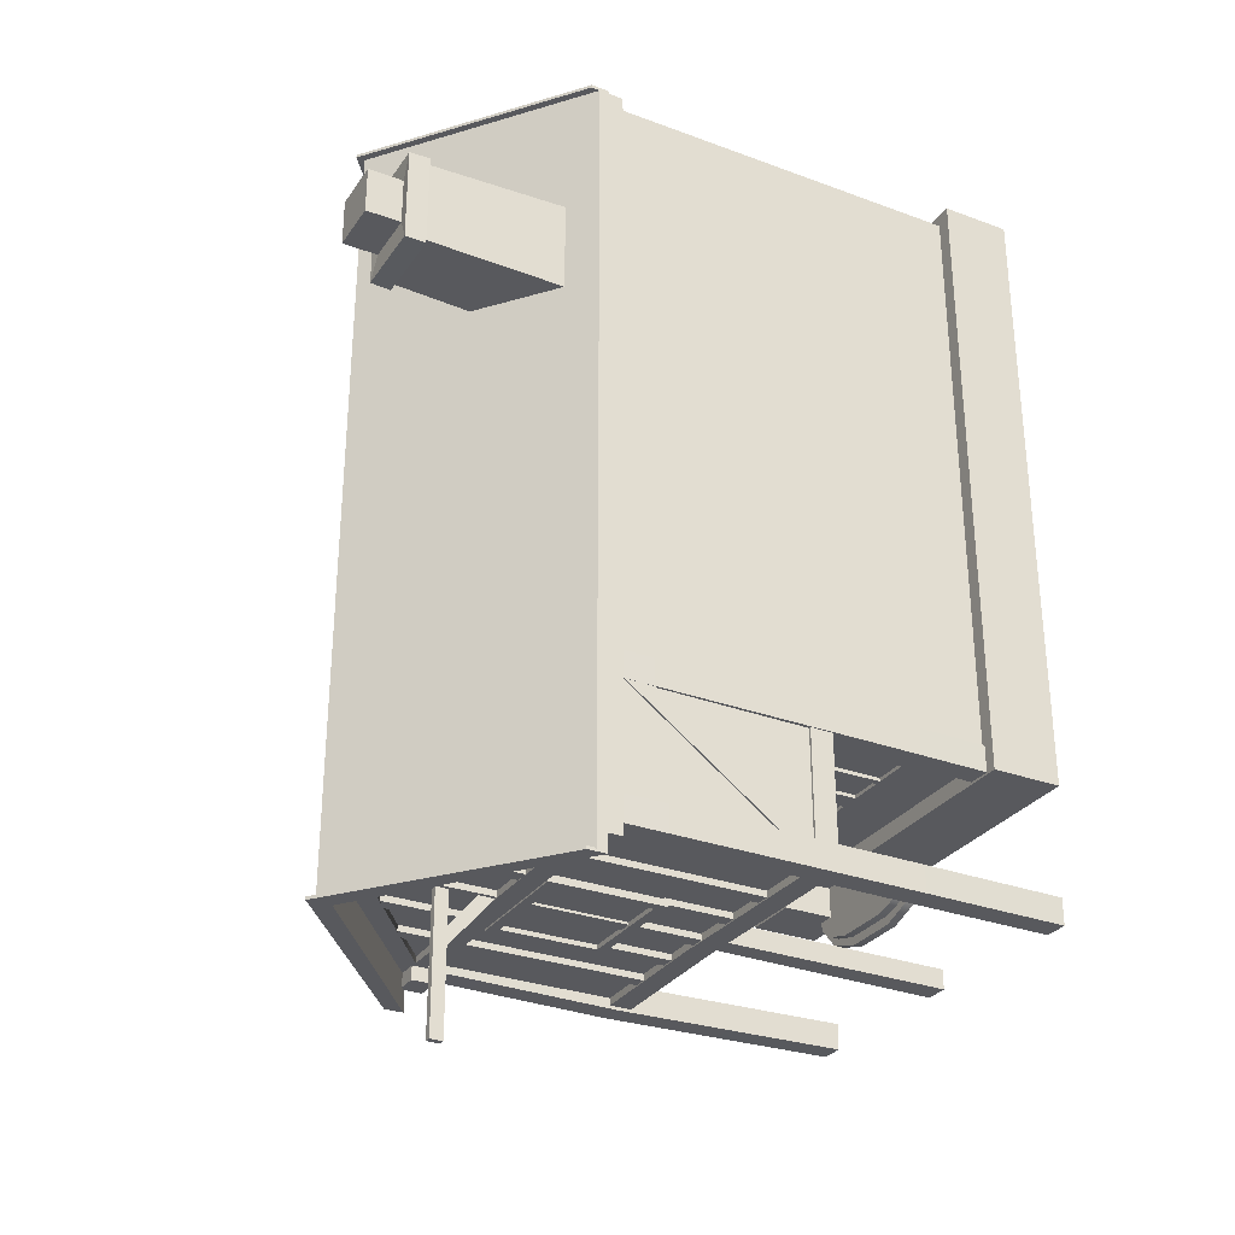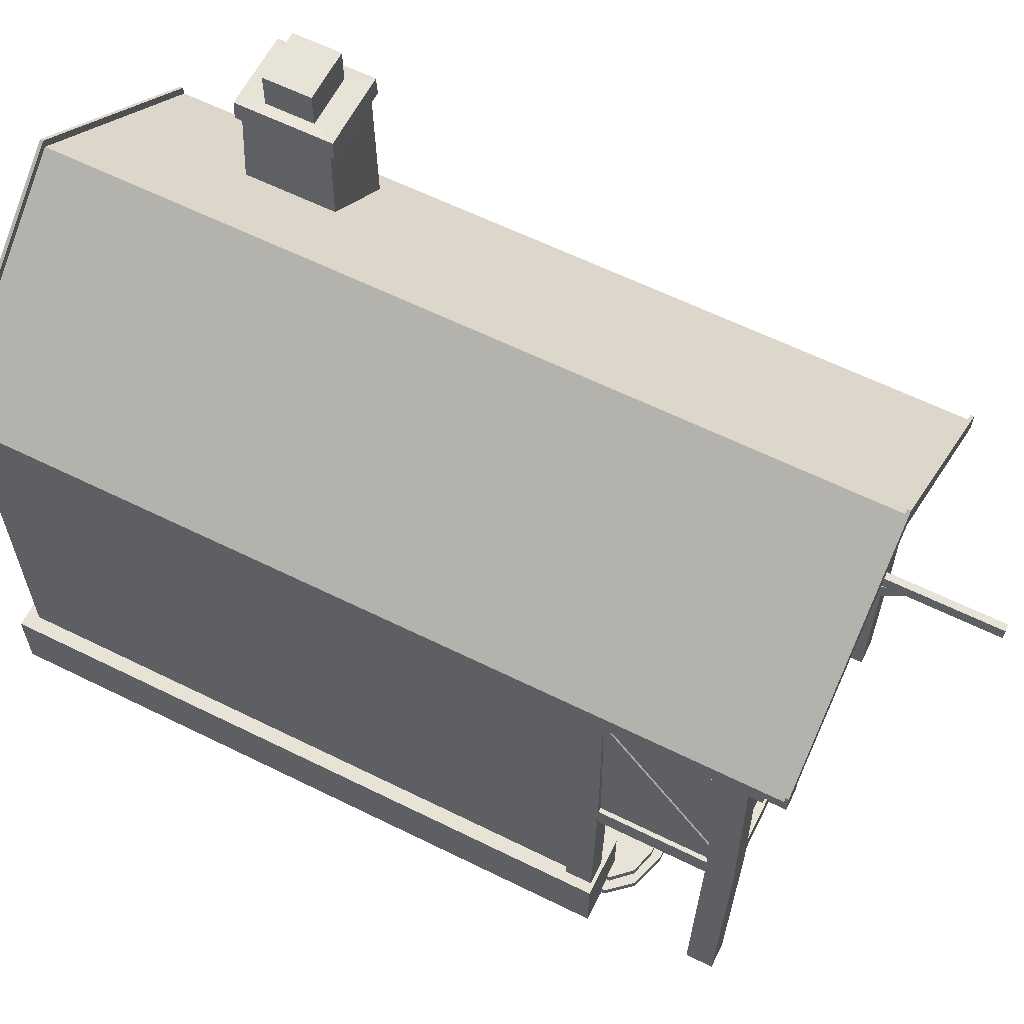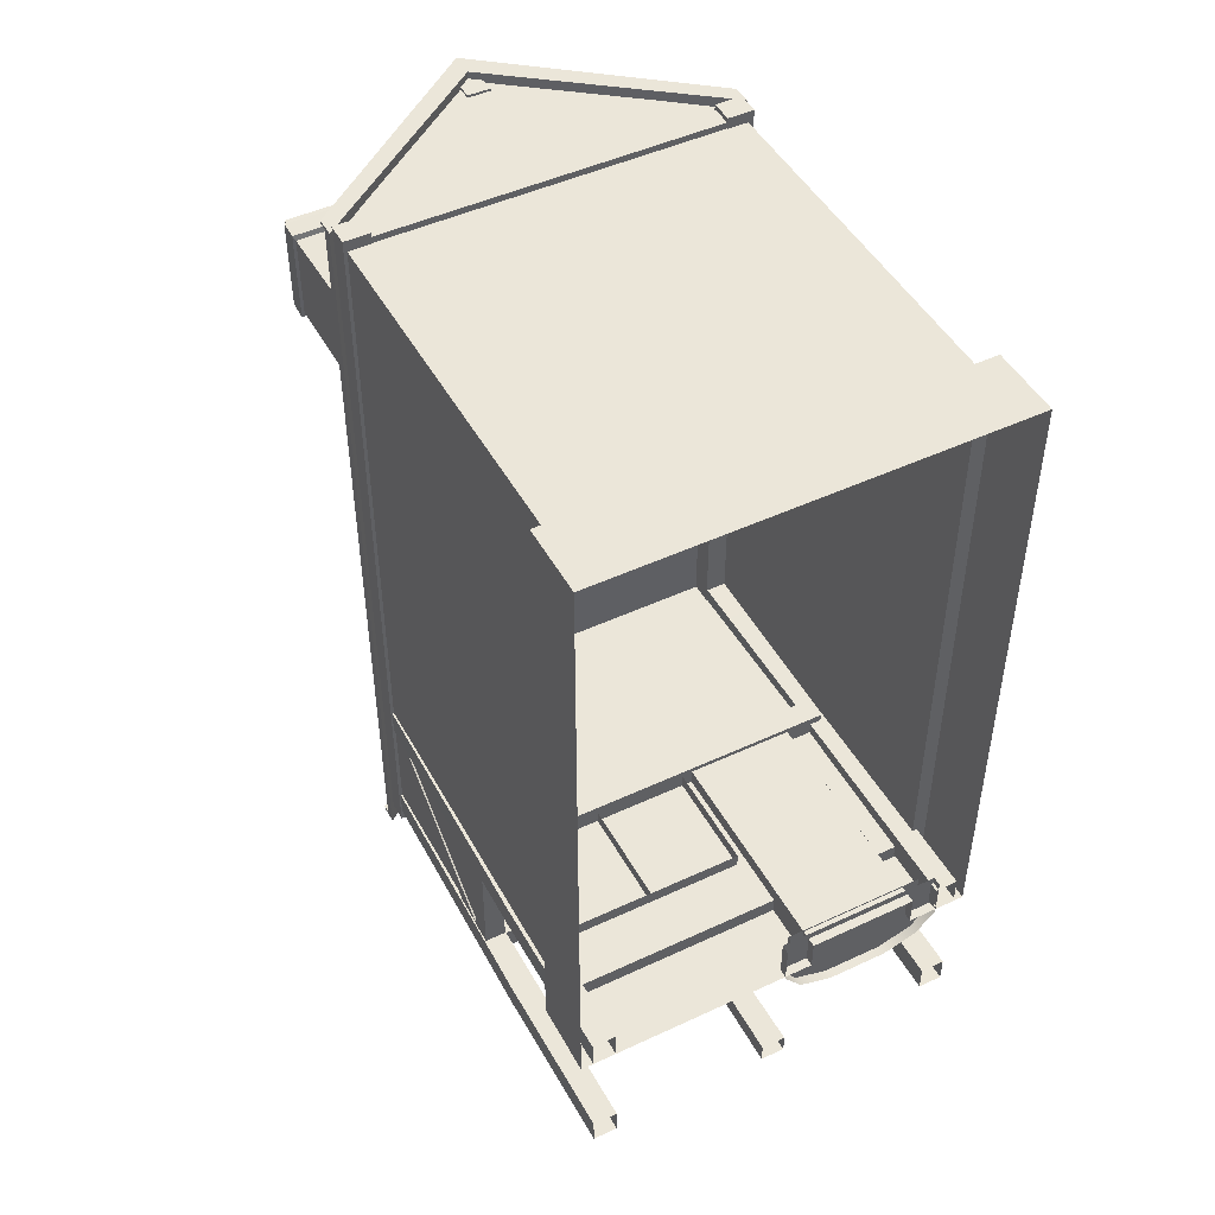
<metadata>
{"format":"obj","ext":"obj","renderer":"f3d","projection":"perspective","resolution":1024,"background":"white","views":[{"elev":-29.9,"azim":-118.3,"up":"+Z"},{"elev":61.6,"azim":116.7,"up":"+Y"},{"elev":47.5,"azim":-27.7,"up":"+Z"}]}
</metadata>
<code>
v  167.7 -74.56 -269
v  167.7 105.8 -269
v  -167.4 105.8 -269
v  -167.4 -74.56 -269
v  167.7 105.8 -146.8
v  167.7 -74.56 -146.8
v  -167.4 -74.56 -146.8
v  -167.6 105.8 -146.8
v  0.1617 248.4 -269
v  174.7 110.3 -303.9
v  174.7 110.3 390.2
v  0.2311 248.4 390.2
v  0.2311 248.4 -303.9
v  -174.5 110.5 390.2
v  -174.5 110.5 -303.9
v  0.3462 235.2 -305.3
v  0.3457 256.2 -305.3
v  -174.3 118.3 -305.3
v  -174.3 101.4 -305.3
v  174.8 101.2 -305.3
v  174.8 118.1 -305.3
v  0.3457 256.2 -302.5
v  -174.3 118.3 -302.5
v  -174.3 101.4 -302.5
v  0.3462 235.2 -302.5
v  174.8 101.2 -302.5
v  174.8 118.1 -302.5
v  0.2313 235.4 -303.9
v  0.2311 235.4 390.2
v  174.7 101.3 390.2
v  174.7 101.3 -303.9
v  -174.5 101.5 -303.9
v  -174.5 101.5 390.2
v  174.7 110.3 390.2
v  174.7 110.3 -303.9
v  -174.5 110.5 -303.9
v  0.3463 235.2 388.8
v  0.3459 256.2 388.8
v  -174.3 118.3 388.8
v  -174.3 101.4 388.8
v  174.8 101.2 388.8
v  174.8 118.1 388.8
v  0.3459 256.2 391.6
v  -174.3 118.3 391.6
v  -174.3 101.4 391.6
v  0.3463 235.2 391.6
v  174.8 101.2 391.6
v  174.8 118.1 391.6
v  180.3 -298.6 -163.2
v  180.3 -298.6 393.8
v  180.3 -236.3 393.8
v  180.3 -236.3 -163.2
v  167.6 -236.3 382.8
v  167.6 -236.3 -149.2
v  -180.3 -236.3 -163.2
v  -180.3 -236.3 393.8
v  -180.3 -298.6 393.8
v  -180.3 -298.6 -163.2
v  -167.6 -236.3 -149.2
v  -167.6 -236.3 382.8
v  32.68 -298.6 -163.2
v  32.68 -236.3 -163.2
v  128.1 -236.3 -163.2
v  128.1 -298.6 -163.2
v  32.68 -236.3 -149.2
v  128.1 -236.3 -149.2
v  32.68 -298.6 -149.4
v  32.68 -236.3 -149.4
v  128.1 -236.3 -149.4
v  128.1 -298.6 -149.4
v  32.68 -298.6 -135.5
v  32.68 -236.3 -135.5
v  128.1 -236.3 -135.5
v  128.1 -298.6 -135.5
v  167.6 105.8 382.8
v  167.7 105.8 -149.2
v  167.6 -236.3 382.8
v  -167.5 105.8 -149.2
v  -167.6 105.8 382.8
v  32.75 -92.56 -149.2
v  128.2 -92.56 -149.2
v  32.68 -236.3 -135.4
v  32.75 -92.56 -135.4
v  128.2 -92.56 -135.4
v  128.1 -236.3 -135.4
v  155.5 -80.71 -259.8
v  155.5 70.04 -152
v  169.1 70.04 -152
v  169.1 -80.71 -259.8
v  169.1 95.73 -152
v  169.1 -53.89 -259.8
v  155.5 95.73 -152
v  155.5 -53.89 -259.8
v  -150.8 -74.36 -148.5
v  -150.8 -74.36 -260.7
v  -150.8 -94.36 -260.7
v  -150.8 -94.36 -148.5
v  -169.4 -94.36 -260.7
v  -169.4 -94.36 -148.5
v  -169.4 -74.36 -260.7
v  -169.4 -74.36 -148.5
v  -169.8 -299.1 -277.8
v  -148.4 -299.1 -277.8
v  -149.8 -145.5 -277.8
v  -171.1 -145.5 -277.8
v  -169.8 -299.1 -254.4
v  -171.1 -145.5 -254.4
v  -148.4 -299.1 -254.4
v  -149.8 -145.5 -254.4
v  -169 87.93 -276.1
v  -151.1 87.93 -276.1
v  -169 87.93 -252.7
v  -151.1 87.93 -252.7
v  171.3 -299.1 -275.6
v  171.3 -299.1 -252.2
v  172.4 -81.99 -254.9
v  172.4 -81.99 -278.3
v  150 -299.1 -275.6
v  151.1 -81.99 -278.3
v  150 -299.1 -252.2
v  151.1 -81.99 -254.9
v  171.1 87.93 -275.6
v  171.1 87.93 -252.2
v  150.4 87.93 -275.6
v  150.4 87.93 -252.2
v  166.1 89.07 -258.8
v  166.1 89.07 -274.9
v  1.314 211.9 -274.9
v  1.314 211.9 -258.8
v  167.7 111.1 -274.9
v  1.314 236.7 -274.9
v  -163.4 89.07 -258.8
v  -163.4 89.07 -274.9
v  -165 111.1 -274.9
v  171.5 -74.36 -148.5
v  171.5 -74.36 -260.7
v  171.5 -94.36 -260.7
v  171.5 -94.36 -148.5
v  152.9 -94.36 -260.7
v  152.9 -94.36 -148.5
v  152.9 -74.36 -260.7
v  152.9 -74.36 -148.5
v  162.5 -74.36 -154.2
v  -150.8 -74.36 -154.2
v  -150.8 -94.36 -154.2
v  162.5 -94.36 -154.2
v  -150.8 -94.36 -131.3
v  162.5 -94.36 -131.3
v  -150.8 -74.36 -131.3
v  162.5 -74.36 -131.3
v  162.5 -94.36 -275.5
v  162.5 -74.36 -275.5
v  18.47 -71.29 -275.5
v  18.47 -91.29 -275.5
v  162.5 -94.36 -255.1
v  18.47 -91.29 -255.1
v  162.5 -74.36 -255.1
v  18.47 -71.29 -255.1
v  10.31 235.4 385
v  10.31 235.4 -294.9
v  10.31 215.4 -294.9
v  10.31 215.4 385
v  -9.7 215.4 -294.9
v  -9.7 215.4 385
v  -9.7 235.4 -294.9
v  -9.7 235.4 385
v  -148 86.6 392.7
v  -148 86.6 -287.2
v  -170.4 86.6 -287.2
v  -170.4 86.6 392.7
v  -170.4 106.6 -287.2
v  -170.4 106.6 392.7
v  -148 106.6 -287.2
v  -148 106.6 392.7
v  172.5 106.6 392.7
v  172.5 106.6 -287.2
v  172.5 86.6 -287.2
v  172.5 86.6 392.7
v  149.2 86.6 -287.2
v  149.2 86.6 392.7
v  149.2 106.6 392.7
v  149.2 106.6 -287.2
v  -169.9 -298.6 -161.4
v  -149.6 -298.6 -161.4
v  -150.9 -146.3 -161.4
v  -171.1 -146.3 -161.4
v  -169.9 -298.6 -138
v  -171.1 -146.3 -138
v  -149.6 -298.6 -138
v  -150.9 -146.3 -138
v  -169 96.53 -159.7
v  -148.8 96.53 -159.7
v  -169 96.53 -136.3
v  -148.8 96.53 -136.3
v  171.3 -298.6 -159.2
v  171.3 -298.6 -135.8
v  172.4 -81.03 -138.5
v  172.4 -81.03 -161.9
v  151.1 -298.6 -159.2
v  152.2 -81.03 -161.9
v  151.1 -298.6 -135.8
v  152.2 -81.03 -138.5
v  169.8 94.78 -159.2
v  169.8 94.78 -135.8
v  149.6 94.78 -159.2
v  149.6 94.78 -135.8
v  162.5 105.8 -274.9
v  -150.8 105.8 -274.9
v  -150.8 87.3 -274.9
v  162.5 87.3 -274.9
v  -150.8 87.3 -254.5
v  162.5 87.3 -254.5
v  162.5 105.8 -254.5
v  -150.8 105.8 -254.5
v  -150.8 -94.36 -275.5
v  -150.8 -74.36 -275.5
v  -150.8 -94.36 -255.1
v  -150.8 -74.36 -255.1
v  -8.966 -299.1 -274.7
v  12.37 -299.1 -274.7
v  9.725 -90.6 -273.4
v  -8.232 -90.6 -273.4
v  -8.232 -90.6 -255.9
v  -8.966 -299.1 -257.2
v  9.725 -90.6 -255.9
v  12.37 -299.1 -257.2
v  -155.3 -80.71 -259.8
v  -169 -80.71 -259.8
v  -169 70.04 -152
v  -155.3 70.04 -152
v  -169 -53.89 -259.8
v  -169 95.73 -152
v  -155.3 -53.89 -259.8
v  -155.3 95.73 -152
v  102.7 -74.56 -274.5
v  102.7 153.8 -274.5
v  90.65 153.8 -274.5
v  90.65 -74.56 -274.5
v  90.65 153.8 -254.1
v  90.65 -74.56 -254.1
v  102.7 -74.56 -254.1
v  102.7 153.8 -254.1
v  42.65 -74.56 -274.5
v  54.75 -74.56 -274.5
v  54.75 -11.16 -274.5
v  42.65 -11.16 -274.5
v  42.65 -74.56 -254.1
v  42.65 -11.16 -254.1
v  54.75 -74.56 -254.1
v  54.75 -11.16 -254.1
v  6.748 -74.56 -274.5
v  6.748 215.4 -274.5
v  -5.347 215.4 -274.5
v  -5.347 -74.56 -274.5
v  -5.347 215.4 -254.1
v  -5.347 -74.56 -254.1
v  6.748 -74.56 -254.1
v  6.748 215.4 -254.1
v  -53.35 -74.56 -274.5
v  -41.25 -74.56 -274.5
v  -41.25 -12.15 -274.5
v  -53.35 -12.15 -274.5
v  -53.35 -74.56 -254.1
v  -53.35 -12.15 -254.1
v  -41.25 -74.56 -254.1
v  -41.25 -12.15 -254.1
v  -89.25 -74.56 -274.5
v  -89.25 153.8 -274.5
v  -101.3 153.8 -274.5
v  -101.3 -74.56 -274.5
v  -101.3 153.8 -254.1
v  -101.3 -74.56 -254.1
v  -89.25 -74.56 -254.1
v  -89.25 153.8 -254.1
v  42.65 185.8 -274.5
v  42.65 83.06 -274.5
v  54.75 83.06 -274.5
v  54.75 185.8 -274.5
v  42.65 185.8 -254.1
v  42.65 83.06 -254.1
v  54.75 83.06 -254.1
v  54.75 185.8 -254.1
v  -53.35 185.8 -274.5
v  -53.35 83.28 -274.5
v  -41.25 83.28 -274.5
v  -41.25 185.8 -274.5
v  -53.35 185.8 -254.1
v  -53.35 83.28 -254.1
v  -41.25 83.28 -254.1
v  -41.25 185.8 -254.1
v  162.5 87.3 388.5
v  -150.8 87.3 388.5
v  -150.8 105.8 388.5
v  162.5 105.8 388.5
v  -150.8 105.8 368.1
v  162.5 105.8 368.1
v  162.5 87.3 368.1
v  -150.8 87.3 368.1
v  -67.74 -181.5 -150.2
v  -67.74 -99.8 -150.2
v  -100.6 -99.8 -150.2
v  -100.6 -181.5 -150.2
v  -133.4 -181.5 -150.2
v  -133.4 -99.8 -150.2
v  -142 -190.1 -137.2
v  -142 -190.1 -153.2
v  -142 -91.2 -153.2
v  -142 -91.2 -137.2
v  -59.15 -190.1 -137.2
v  -59.15 -91.2 -137.2
v  -59.15 -91.2 -153.2
v  -59.15 -190.1 -153.2
v  -133.4 -181.5 -153.2
v  -133.4 -99.8 -153.2
v  -67.74 -99.8 -153.2
v  -67.74 -181.5 -153.2
v  -97.99 -99.8 -153.2
v  -103.2 -99.8 -153.2
v  -103.2 -181.5 -153.2
v  -97.99 -181.5 -153.2
v  -97.99 -181.5 -150.2
v  -97.99 -99.8 -150.2
v  -103.2 -99.8 -150.2
v  -103.2 -181.5 -150.2
v  106.6 -282.6 -188
v  106.6 -282.6 -134
v  53.26 -282.6 -134
v  53.26 -282.6 -188
v  106.6 -290.6 -188
v  53.26 -290.6 -188
v  143.6 -290.6 -166
v  143.6 -290.6 -134
v  143.6 -282.6 -134
v  143.6 -282.6 -166
v  17.63 -290.6 -134
v  17.63 -290.6 -166
v  17.63 -282.6 -166
v  17.63 -282.6 -134
v  128.4 -282.6 -134
v  128.4 -282.6 -182
v  31.41 -282.6 -182
v  31.41 -282.6 -134
v  128.4 -290.6 -182
v  31.41 -290.6 -182
v  105.6 -290.6 -196
v  105.6 -290.6 -129
v  53.63 -290.6 -129
v  53.63 -290.6 -196
v  105.6 -298.6 -196
v  53.63 -298.6 -196
v  153.5 -298.6 -166
v  153.5 -298.6 -129
v  153.5 -290.6 -129
v  153.5 -290.6 -166
v  7.872 -298.6 -129
v  7.872 -298.6 -166
v  7.872 -290.6 -166
v  7.872 -290.6 -129
v  135.9 -290.6 -129
v  135.9 -290.6 -186
v  23.8 -290.6 -186
v  23.8 -290.6 -129
v  135.9 -298.6 -186
v  23.8 -298.6 -186
v  15.12 -181.5 -150.2
v  15.12 -99.8 -150.2
v  -17.71 -99.8 -150.2
v  -17.71 -181.5 -150.2
v  -50.55 -181.5 -150.2
v  -50.55 -99.8 -150.2
v  23.72 -190.1 -137.2
v  23.72 -91.2 -137.2
v  23.72 -91.2 -153.2
v  23.72 -190.1 -153.2
v  -50.55 -181.5 -153.2
v  -50.55 -99.8 -153.2
v  15.12 -99.8 -153.2
v  15.12 -181.5 -153.2
v  -15.13 -99.8 -153.2
v  -20.3 -99.8 -153.2
v  -20.3 -181.5 -153.2
v  -15.13 -181.5 -153.2
v  -15.13 -181.5 -150.2
v  -15.13 -99.8 -150.2
v  -20.3 -99.8 -150.2
v  -20.3 -181.5 -150.2
v  167.7 -74.56 -149.2
v  167.7 -74.56 -271.3
v  -167.4 -74.56 -271.3
v  -167.4 -74.56 -149.2
v  55.08 -14.38 -276.3
v  -53.77 -14.38 -276.3
v  -53.77 -14.38 -270.3
v  55.08 -14.38 -270.3
v  -53.77 87.44 -276.3
v  55.08 87.44 -276.3
v  55.08 87.44 -270.3
v  -53.77 87.44 -270.3
v  46.53 78.62 -276.3
v  46.53 -6.893 -276.3
v  -45.21 -6.893 -276.3
v  -45.21 78.62 -276.3
v  46.53 78.62 -272.3
v  46.53 -6.893 -272.3
v  -45.21 -6.893 -272.3
v  -45.21 78.62 -272.3
v  46.53 78.62 -272.3
v  -45.21 78.62 -272.3
v  -2.086 144.2 -393.8
v  -2.086 144.2 -253.9
v  3.749 144.2 -253.9
v  3.749 144.2 -393.8
v  -2.086 155.5 -393.8
v  -2.086 155.5 -253.9
v  3.749 155.5 -253.9
v  3.749 155.5 -393.8
v  -2.086 144.2 -319.8
v  -2.086 88.17 -253.4
v  3.749 88.17 -253.4
v  3.749 144.2 -319.8
v  -2.086 144.2 -303.8
v  -2.086 96.87 -246.1
v  3.749 96.87 -246.1
v  3.749 144.2 -303.8
v  -0.0002 238.5 382.8
v  -9.7 215.4 -294.9
v  10.31 215.4 -294.9
v  10.31 235.4 -294.9
v  -9.7 235.4 -294.9
v  -148 86.6 -287.2
v  -148 106.6 -287.2
v  149.2 86.6 -287.2
v  172.5 86.6 -287.2
v  172.5 106.6 -287.2
v  149.2 106.6 -287.2
v  172.5 106.6 392.7
v  172.5 86.6 392.7
v  -170.4 106.6 392.7
v  -148 106.6 392.7
v  -148 86.6 392.7
v  -170.4 86.6 392.7
v  -2.086 155.5 -393.8
v  -2.086 144.2 -393.8
v  -85.39 269.3 190.3
v  -84.84 251.2 189.8
v  -84.84 251.2 274.6
v  -85.39 269.3 274.1
v  -152.5 269.3 190.3
v  -153.1 251.2 189.8
v  -152.5 269.3 274.1
v  -153.1 251.2 274.6
v  -95.82 268.4 211.4
v  -95.82 268.4 253
v  -142.1 268.4 253
v  -142.1 268.4 211.4
v  -87.24 250.3 269.9
v  -87.24 250.3 194.5
v  -150.7 250.3 194.5
v  -150.7 250.3 269.9
v  -95.82 299.1 253
v  -95.82 299.1 211.4
v  -142.1 299.1 211.4
v  -142.1 299.1 253
v  -103 299.1 243.4
v  -103 299.1 221
v  -134.9 299.1 221
v  -134.9 299.1 243.4
v  -80.83 86.58 192.7
v  -80.83 86.58 275.7
v  -150.8 86.58 192.7
v  -150.8 86.58 275.7
g poorfolks_house_side_shop
f 4 3 2 1
f 6 1 2 5
f 8 3 4 7
f 3 9 2
f 13 12 11 10
f 12 13 15 14
f 19 18 17 16
f 17 21 20 16
f 17 18 23 22
f 18 19 24 23
f 19 16 25 24
f 16 20 26 25
f 20 21 27 26
f 21 17 22 27
f 23 24 25 22
f 25 26 27 22
f 31 30 29 28
f 33 32 28 29
f 30 31 35 34
f 32 33 14 36
f 40 39 38 37
f 38 42 41 37
f 38 39 44 43
f 39 40 45 44
f 40 37 46 45
f 37 41 47 46
f 41 42 48 47
f 42 38 43 48
f 44 45 46 43
f 46 47 48 43
f 52 51 50 49
f 52 54 53 51
f 58 57 56 55
f 55 56 60 59
f 55 62 61 58
f 49 64 63 52
f 55 59 65 62
f 52 63 66 54
f 62 68 67 61
f 64 70 69 63
f 68 72 71 67
f 70 74 73 69
f 56 57 50 51
f 60 56 51 53
f 77 54 76 75
f 79 78 59 60
f 78 76 81 80
f 65 80 83 82
f 81 84 83 80
f 66 85 84 81
f 54 66 81 76
f 78 80 65 59
f 71 83 84 74
f 77 75 79 60
f 89 88 87 86
f 91 90 88 89
f 93 92 90 91
f 97 96 95 94
f 99 98 96 97
f 101 100 98 99
f 94 95 100 101
f 105 104 103 102
f 107 105 102 106
f 109 107 106 108
f 104 109 108 103
f 111 104 105 110
f 110 105 107 112
f 112 107 109 113
f 113 109 104 111
f 117 116 115 114
f 119 117 114 118
f 121 119 118 120
f 116 121 120 115
f 123 116 117 122
f 122 117 119 124
f 124 119 121 125
f 125 121 116 123
f 129 128 127 126
f 128 131 130 127
f 133 128 129 132
f 134 131 128 133
f 138 137 136 135
f 140 139 137 138
f 142 141 139 140
f 135 136 141 142
f 146 145 144 143
f 148 147 145 146
f 150 149 147 148
f 143 144 149 150
f 154 153 152 151
f 156 154 151 155
f 158 156 155 157
f 153 158 157 152
f 162 161 160 159
f 164 163 161 162
f 166 165 163 164
f 159 160 165 166
f 170 169 168 167
f 172 171 169 170
f 174 173 171 172
f 178 177 176 175
f 180 179 177 178
f 175 176 182 181
f 186 185 184 183
f 188 186 183 187
f 190 188 187 189
f 185 190 189 184
f 192 185 186 191
f 191 186 188 193
f 193 188 190 194
f 194 190 185 192
f 198 197 196 195
f 200 198 195 199
f 202 200 199 201
f 197 202 201 196
f 204 197 198 203
f 203 198 200 205
f 205 200 202 206
f 206 202 197 204
f 210 209 208 207
f 212 211 209 210
f 207 208 214 213
f 216 153 154 215
f 215 154 156 217
f 217 156 158 218
f 218 158 153 216
f 222 221 220 219
f 224 223 222 219
f 226 225 223 224
f 220 221 225 226
f 230 229 228 227
f 229 232 231 228
f 232 234 233 231
f 238 237 236 235
f 240 239 237 238
f 235 236 242 241
f 246 245 244 243
f 248 246 243 247
f 245 250 249 244
f 254 253 252 251
f 256 255 253 254
f 251 252 258 257
f 262 261 260 259
f 264 262 259 263
f 261 266 265 260
f 270 269 268 267
f 272 271 269 270
f 267 268 274 273
f 278 277 276 275
f 275 276 280 279
f 282 281 277 278
f 286 285 284 283
f 283 284 288 287
f 290 289 285 286
f 294 293 292 291
f 296 295 293 294
f 291 292 298 297
f 174 167 168 173
f 182 179 180 181
f 162 159 166 164
f 302 301 300 299
f 304 301 302 303
f 308 307 306 305
f 312 311 310 309
f 306 312 309 305
f 308 310 311 307
f 307 314 313 306
f 311 315 314 307
f 312 316 315 311
f 306 313 316 312
f 316 299 300 315
f 304 314 315 300
f 314 304 303 313
f 299 316 313 303
f 320 319 318 317
f 317 322 321 320
f 319 324 323 318
f 328 327 326 325
f 330 328 325 329
f 334 333 332 331
f 338 337 336 335
f 340 339 333 334
f 325 326 339 340
f 342 341 337 338
f 327 328 341 342
f 343 340 334 331
f 329 325 340 343
f 341 344 336 337
f 328 330 344 341
f 348 347 346 345
f 350 348 345 349
f 354 353 352 351
f 358 357 356 355
f 360 359 353 354
f 345 346 359 360
f 362 361 357 358
f 347 348 361 362
f 363 360 354 351
f 349 345 360 363
f 361 364 356 357
f 348 350 364 361
f 368 367 366 365
f 370 367 368 369
f 310 311 312 309
f 374 373 372 371
f 312 374 371 309
f 310 372 373 311
f 311 376 375 312
f 373 377 376 311
f 374 378 377 373
f 312 375 378 374
f 378 365 366 377
f 370 376 377 366
f 376 370 369 375
f 365 378 375 369
f 382 381 380 379
f 379 384 383 382
f 381 386 385 380
f 390 389 388 387
f 394 393 392 391
f 398 397 396 395
f 396 391 400 399
f 391 392 401 400
f 402 401 392 395
f 395 396 399 402
f 400 404 403 399
f 401 405 404 400
f 402 406 405 401
f 399 403 406 402
f 396 397 394 391
f 392 393 398 395
f 404 405 408 407
f 412 411 410 409
f 409 410 414 413
f 416 415 411 412
f 416 413 414 415
f 420 419 418 417
f 417 418 422 421
f 424 423 419 420
f 424 421 422 423
f 420 417 421 424
f 75 425 79
f 429 428 427 426
f 171 431 430 169
f 435 434 433 432
f 437 436 181 180
f 441 440 439 438
f 412 443 442 416
f 447 446 445 444
f 444 445 449 448
f 448 449 451 450
f 450 451 446 447
f 453 447 444 452
f 454 450 447 453
f 455 448 450 454
f 452 444 448 455
f 457 445 446 456
f 458 449 445 457
f 459 451 449 458
f 456 446 451 459
f 452 461 460 453
f 455 462 461 452
f 454 463 462 455
f 453 460 463 454
f 461 465 464 460
f 462 466 465 461
f 463 467 466 462
f 460 464 467 463
f 456 469 468 457
f 457 468 470 458
f 458 470 471 459
f 459 471 469 456
f 467 464 465 466

</code>
